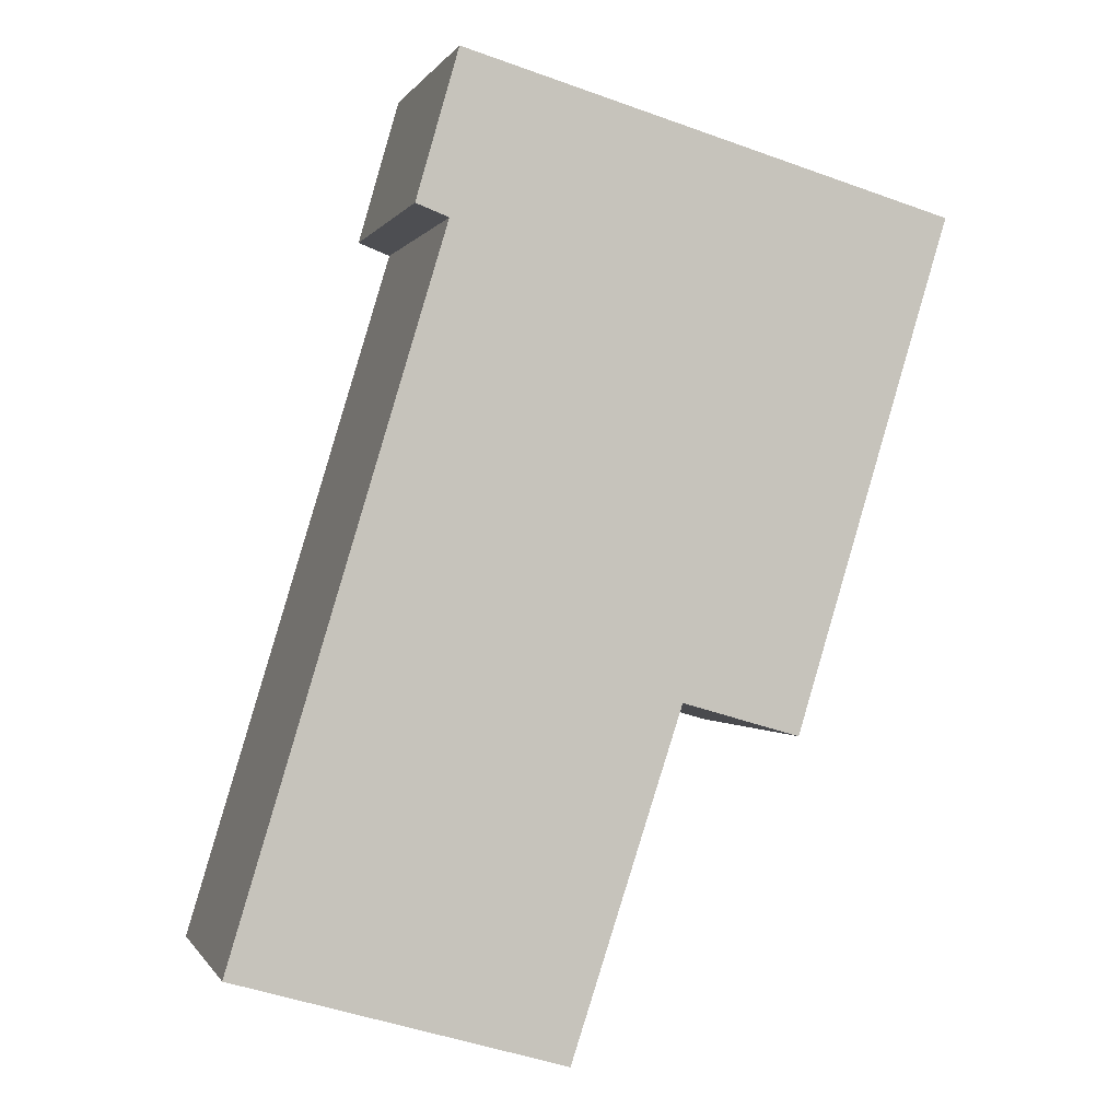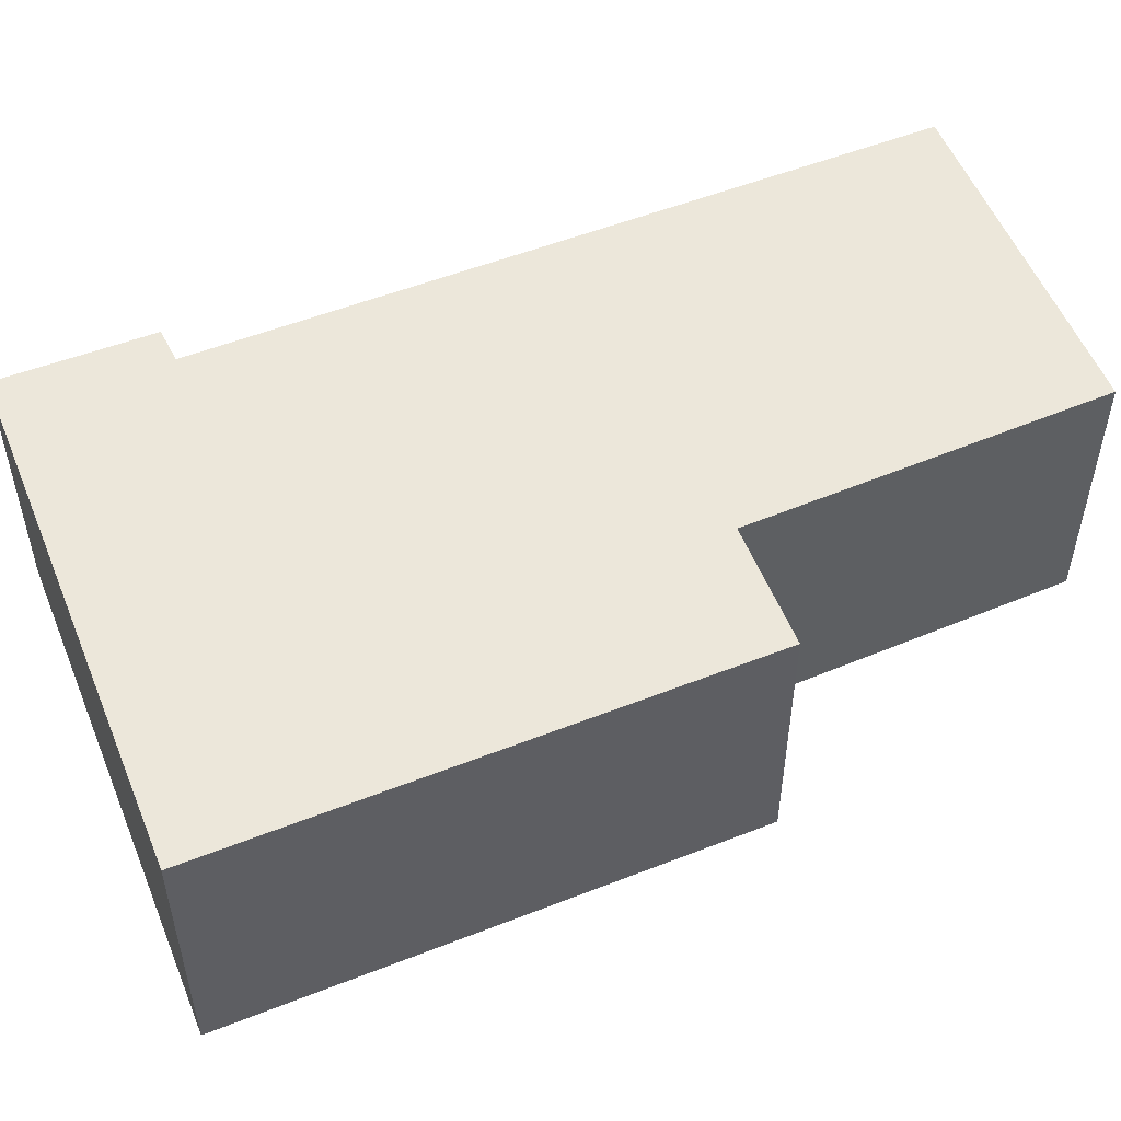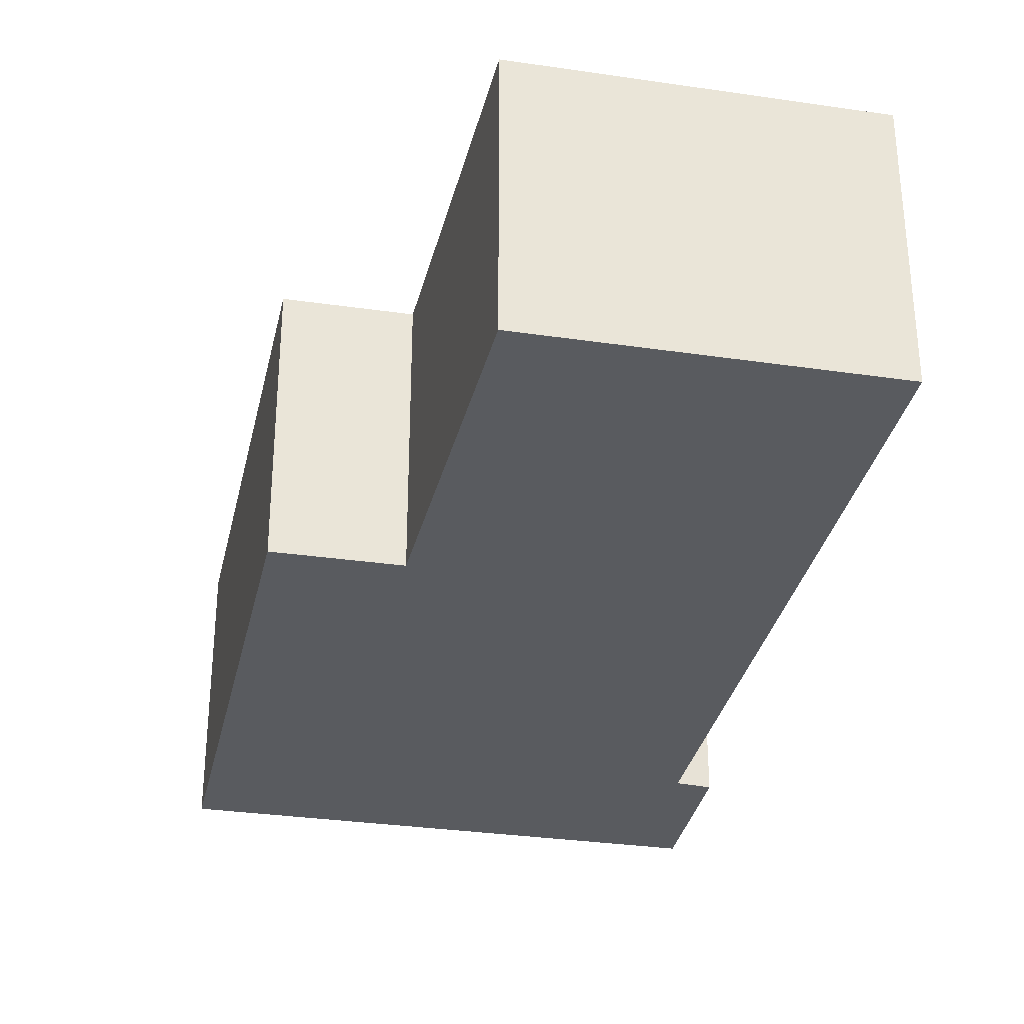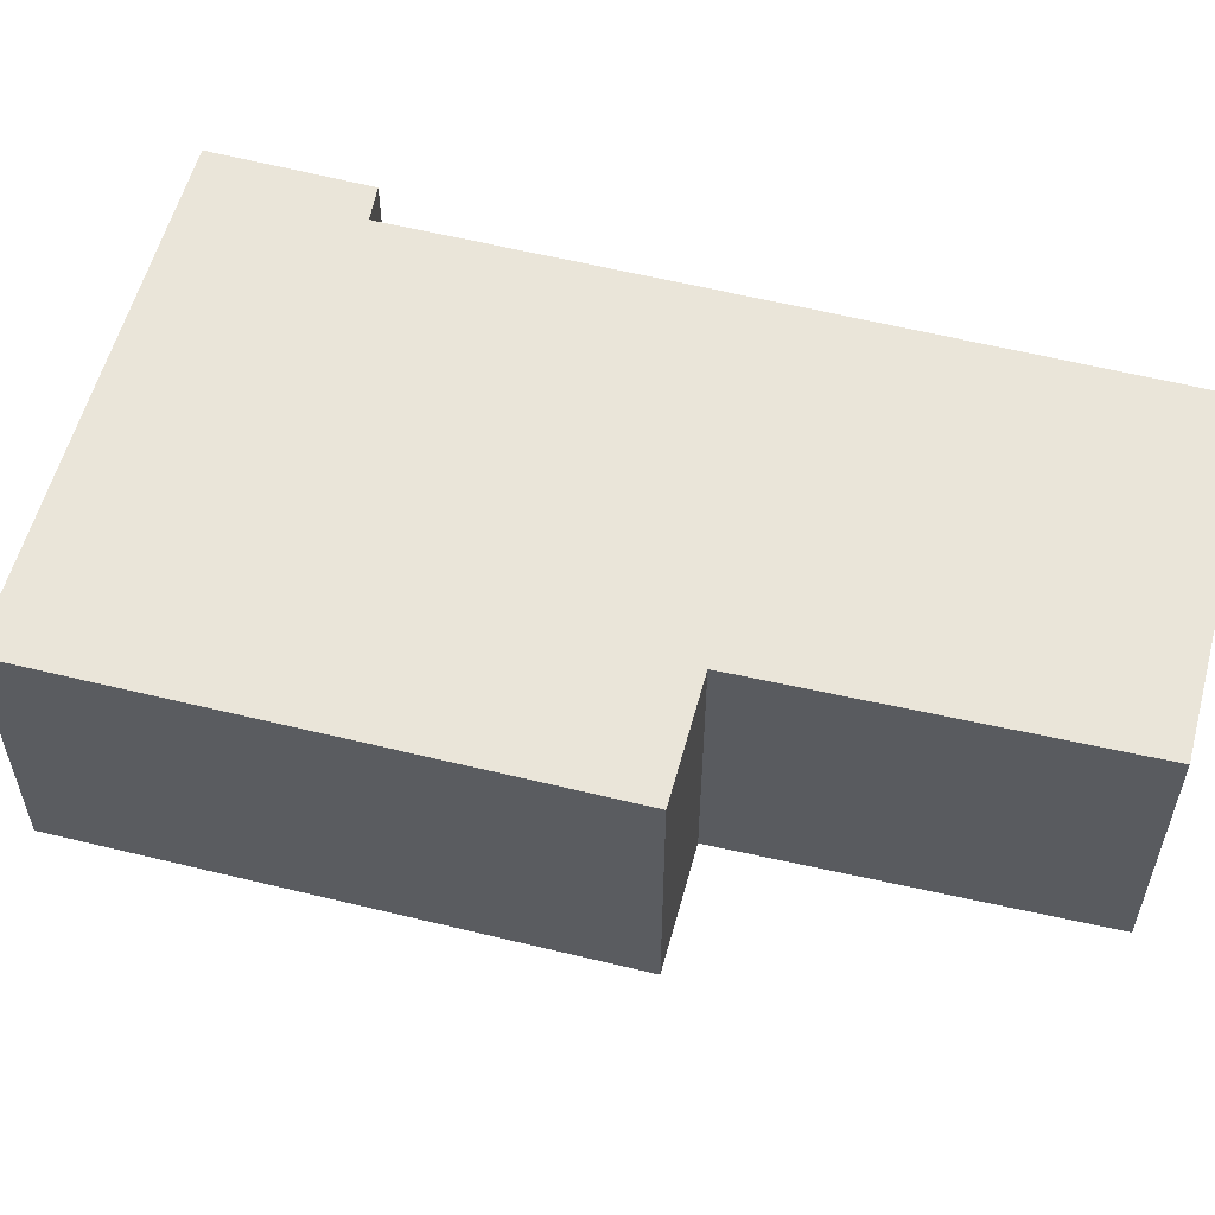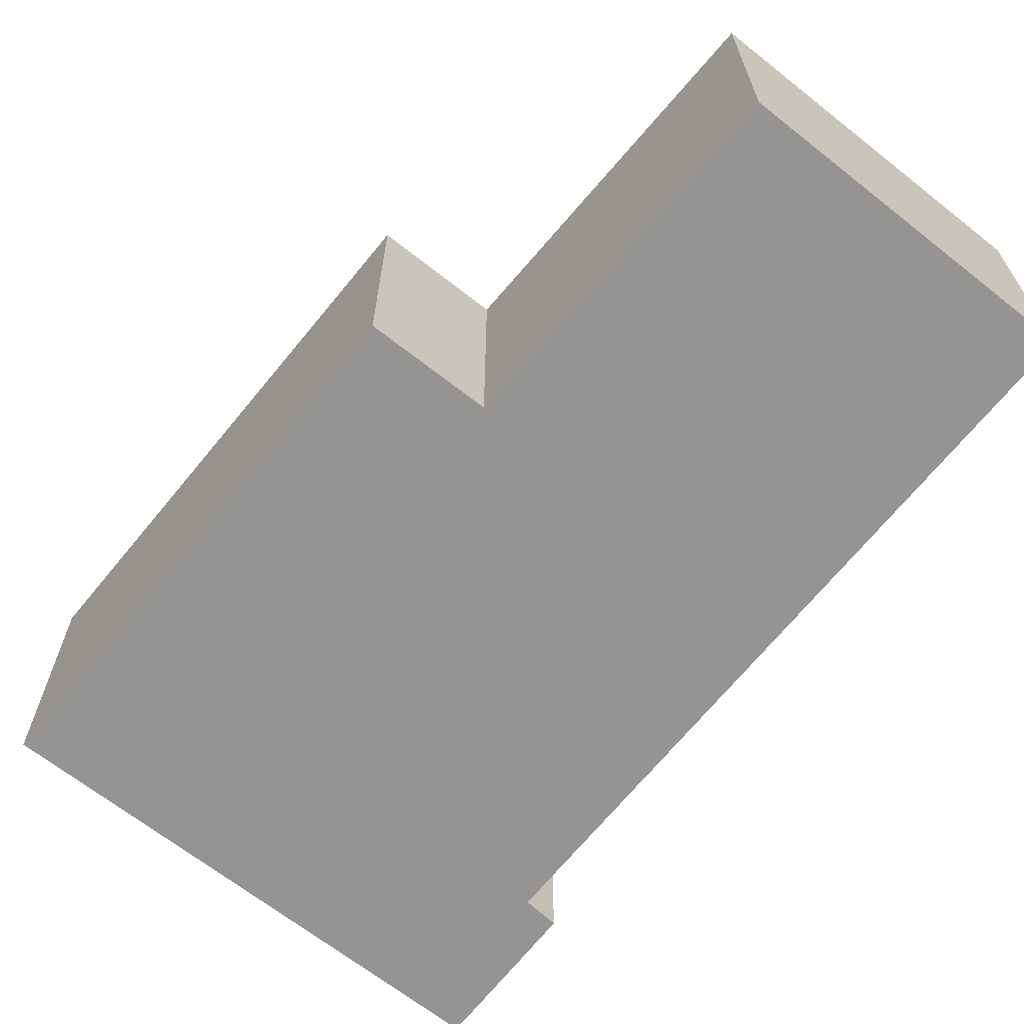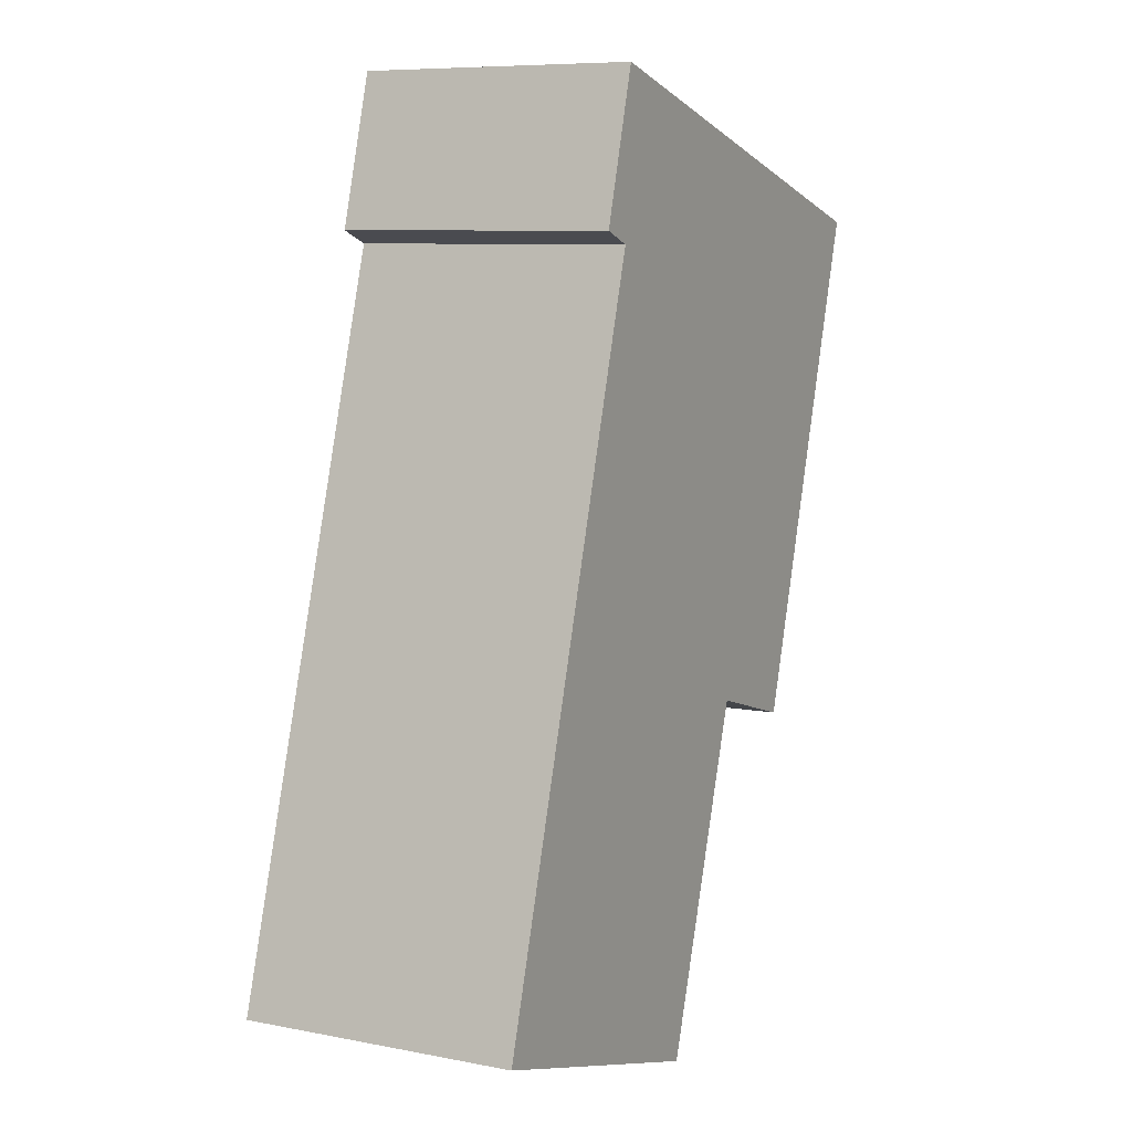
<metadata>
{"format":"obj","ext":"obj","renderer":"f3d","projection":"perspective","resolution":1024,"background":"white","views":[{"elev":-0.3,"azim":-15.7,"up":"+Z"},{"elev":54.0,"azim":84.2,"up":"+Y"},{"elev":-32.4,"azim":-175.3,"up":"+Y"},{"elev":57.7,"azim":121.2,"up":"+Y"},{"elev":-67.2,"azim":157.8,"up":"+Y"},{"elev":8.2,"azim":-61.7,"up":"+Z"}]}
</metadata>
<code>
v  0 3.82 2.339e-16
v  6.042 3.82 3.373
v  4.507 3.82 -1.32
v  2.896 3.82 9.631
v  9.805 3.82 9.903
v  3.029 3.82 11.84
v  2.447 3.82 9.802
v  7.669 3.82 2.906
v  4.507 8.083e-17 -1.32
v  0 0 0
v  2.896 -5.897e-16 9.631
v  2.447 -6.002e-16 9.802
v  7.669 -1.779e-16 2.906
v  6.042 -2.065e-16 3.373
v  3.029 -7.251e-16 11.84
v  9.805 -6.064e-16 9.903
g defaultobject
f 1 2 3
f 2 1 4
f 2 4 5
f 5 4 6
f 6 4 7
f 5 8 2
f 9 1 3
f 1 9 10
f 11 7 4
f 7 11 12
f 13 2 8
f 2 13 14
f 10 4 1
f 4 10 11
f 12 6 7
f 6 12 15
f 15 5 6
f 5 15 16
f 16 8 5
f 8 16 13
f 14 3 2
f 3 14 9
f 12 16 15
f 16 12 11
f 16 11 10
f 16 10 14
f 14 10 9
f 13 16 14

</code>
